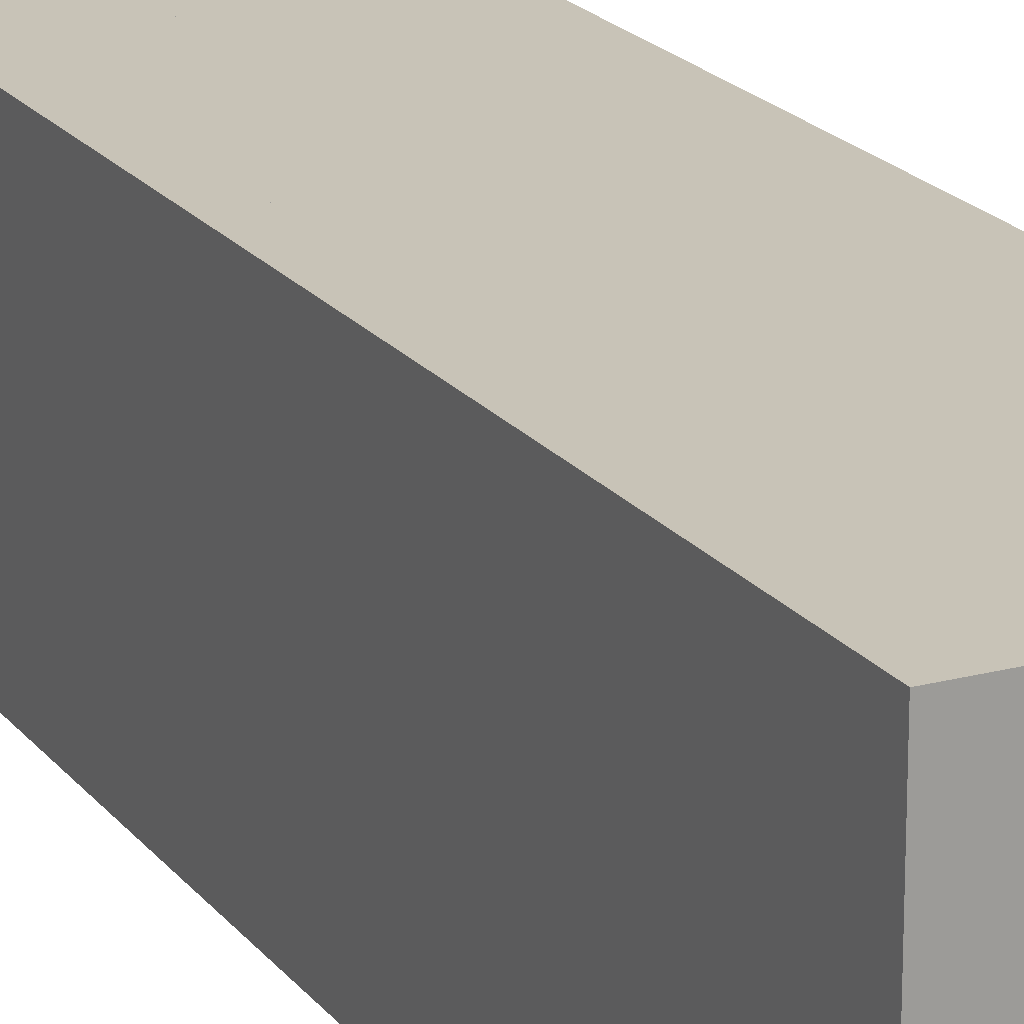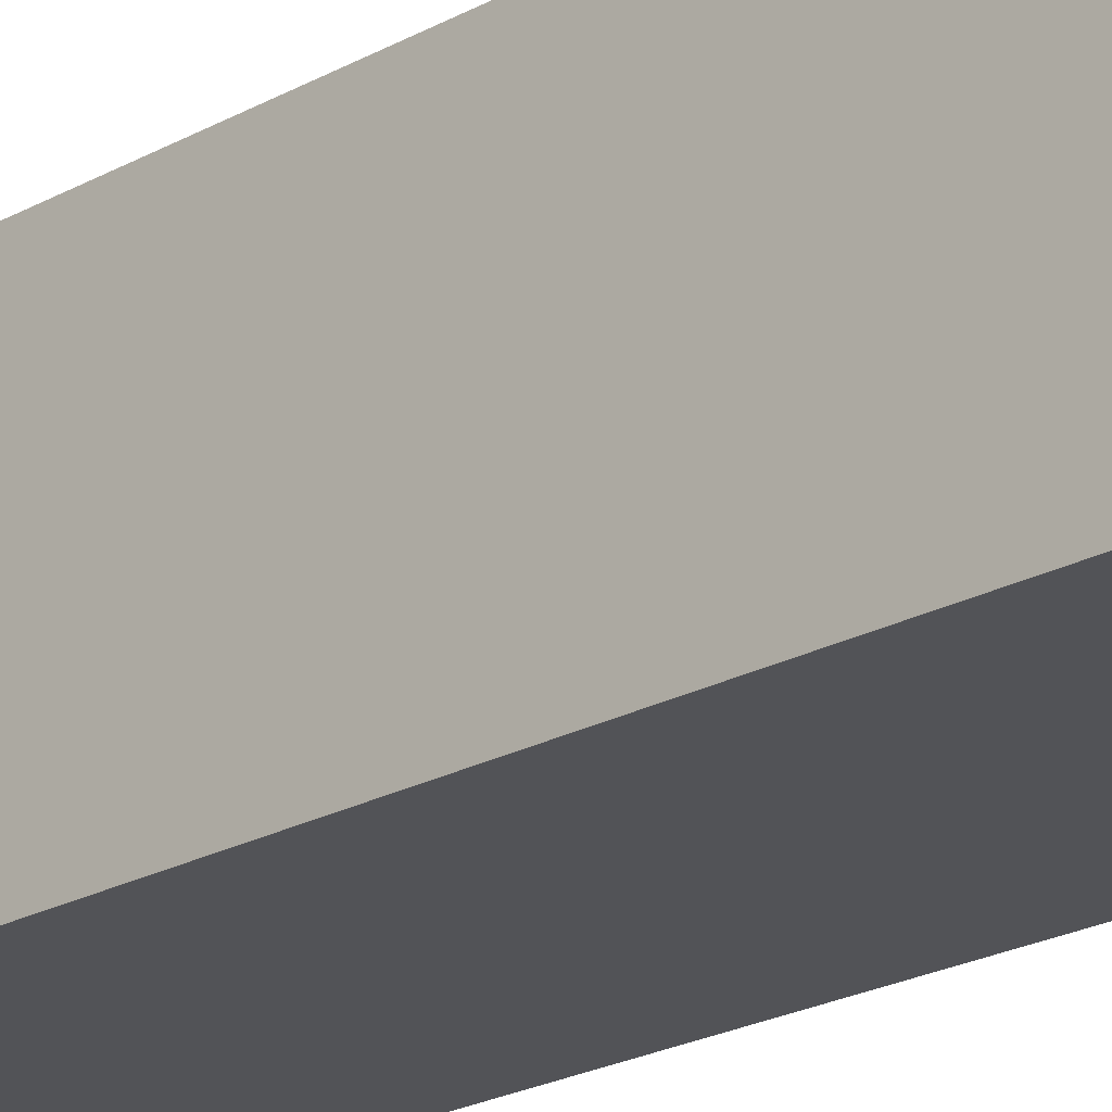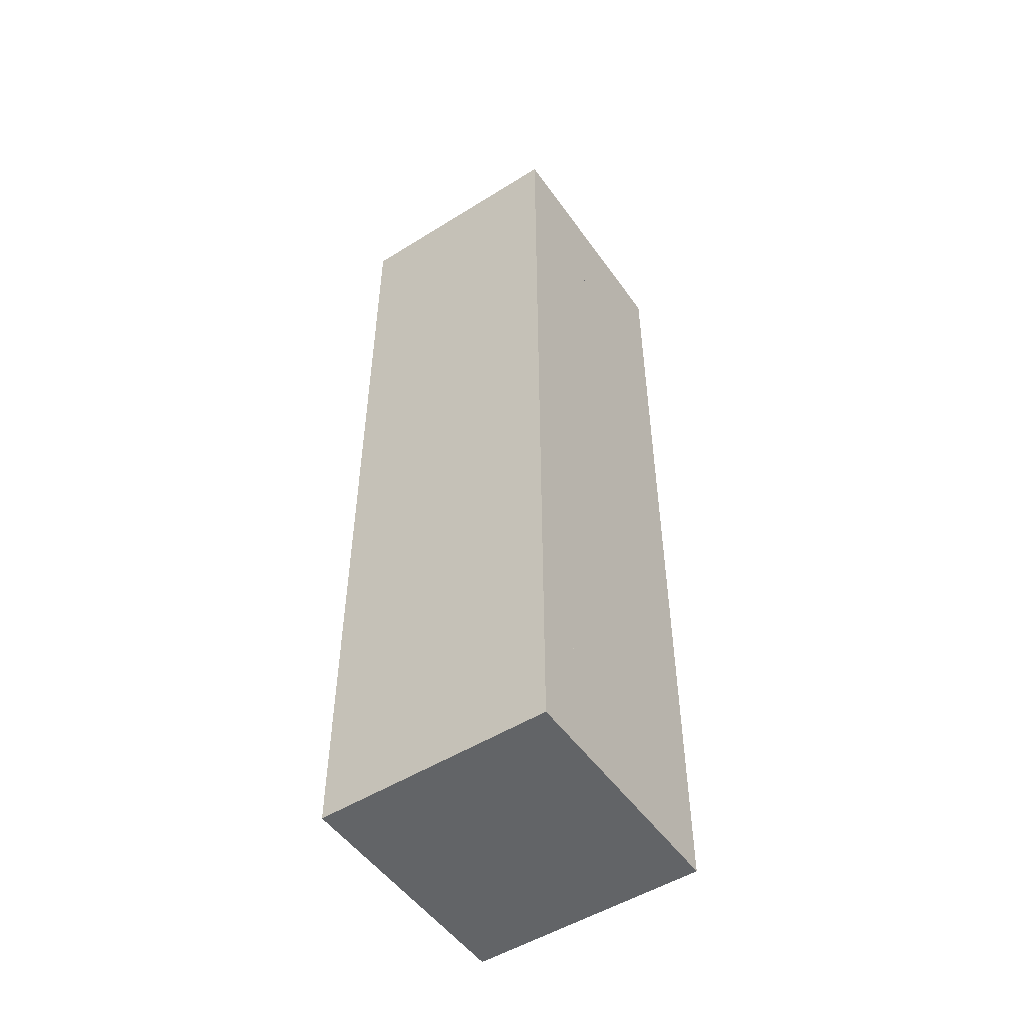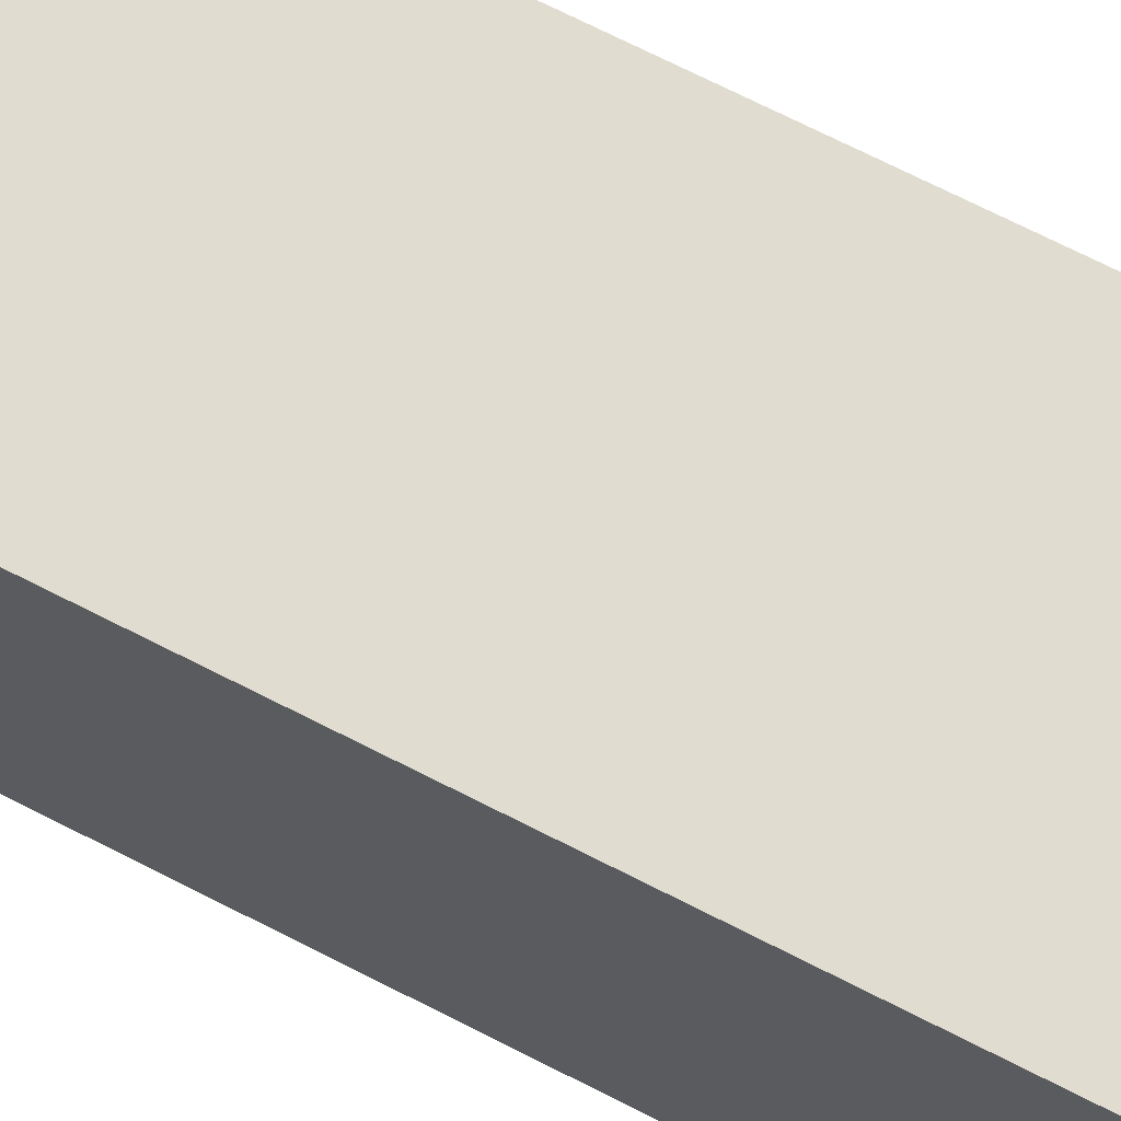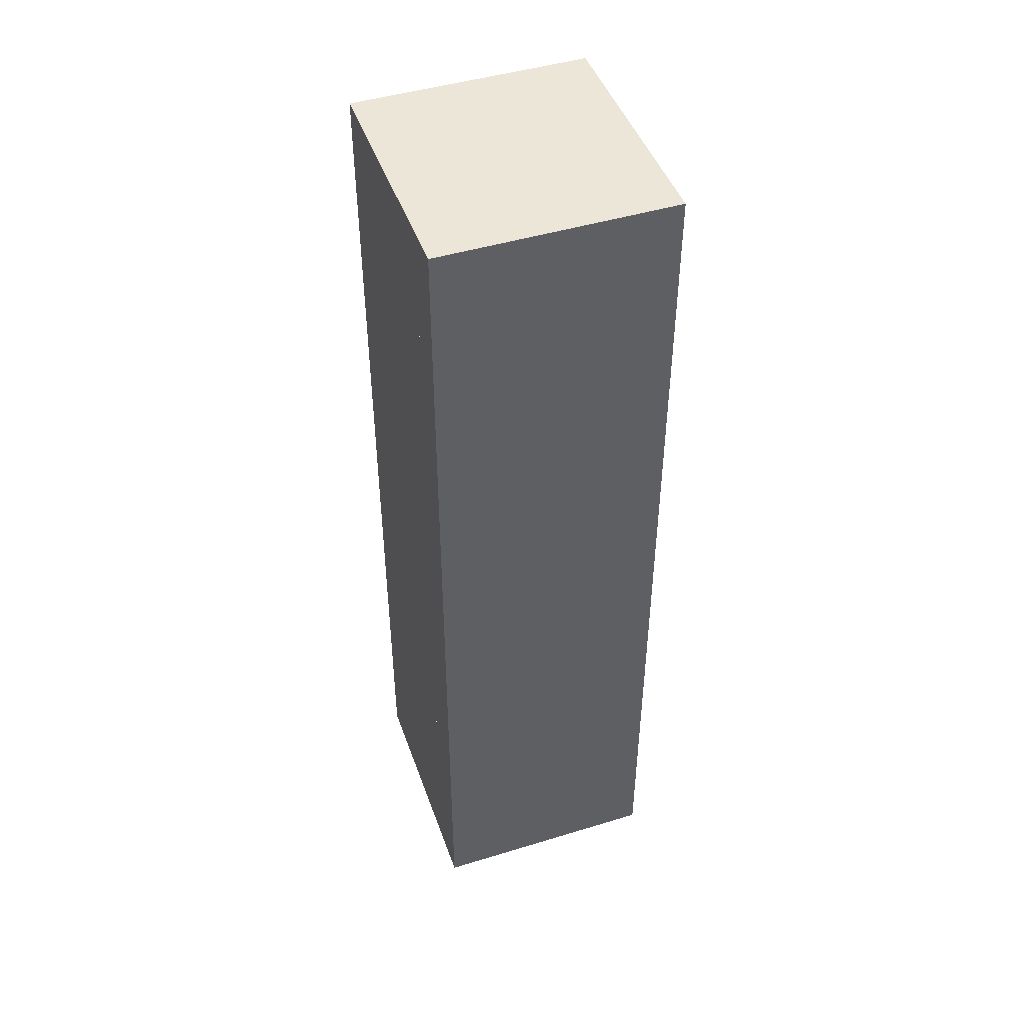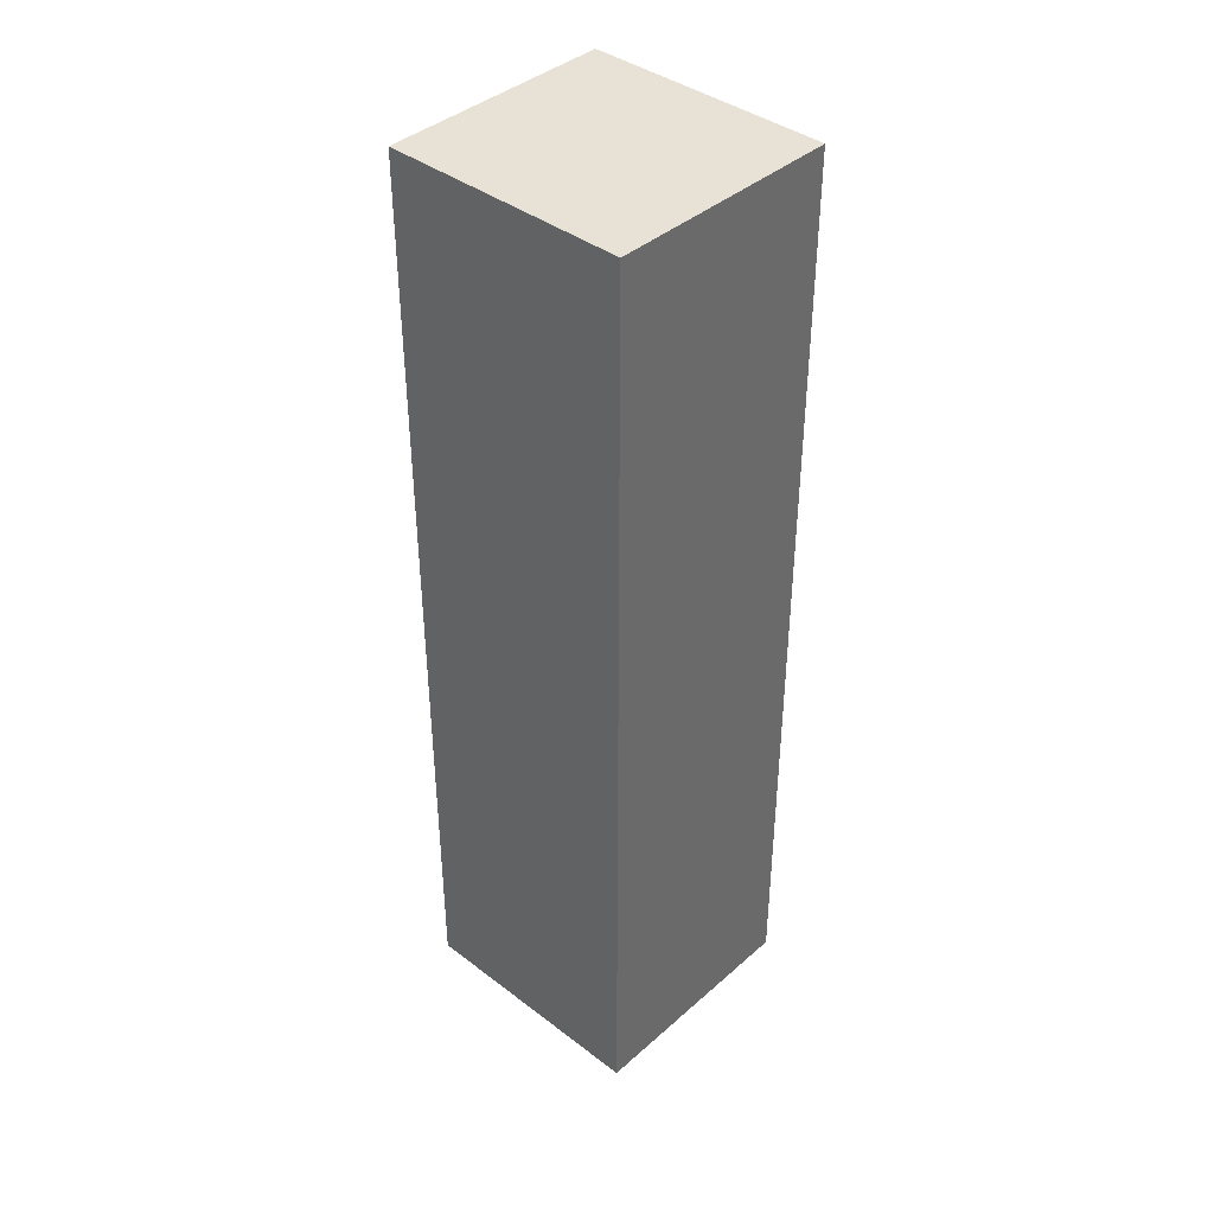
<metadata>
{"format":"obj","ext":"obj","renderer":"f3d","projection":"perspective","resolution":1024,"background":"white","views":[{"elev":19.8,"azim":-26.2,"up":"+Z"},{"elev":-22.3,"azim":133.8,"up":"+Z"},{"elev":-51.1,"azim":34.2,"up":"+Y"},{"elev":69.6,"azim":-62.8,"up":"+Z"},{"elev":46.4,"azim":-19.2,"up":"+Y"},{"elev":40.2,"azim":-47.0,"up":"+Y"}]}
</metadata>
<code>
o SketchUp.010_ID232
v 20.24 6.851 -10.73
v 19.27 6.851 -11.75
v 19.27 6.851 -10.73
v 19.27 6.851 -12.77
v 20.24 6.851 -12.77
v 21.22 6.851 -10.73
v 21.22 6.851 -12.77
v 21.22 6.851 -11.75
f 1 2 3
f 2 1 4
f 4 1 5
f 5 1 6
f 5 6 7
f 7 6 8
o SketchUp.009_ID226
v 20.24 5.872 -10.73
v 19.27 5.872 -11.75
v 19.27 5.872 -10.73
v 19.27 5.872 -12.77
v 20.24 5.872 -12.77
v 21.22 5.872 -10.73
v 21.22 5.872 -12.77
v 21.22 5.872 -11.75
f 9 10 11
f 10 9 12
f 12 9 13
f 13 9 14
f 13 14 15
f 15 14 16
o SketchUp.008_ID220
v 20.24 0.9788 -10.73
v 19.27 0.9788 -11.75
v 19.27 0.9788 -10.73
v 19.27 0.9788 -12.77
v 20.24 0.9788 -12.77
v 21.22 0.9788 -10.73
v 21.22 0.9788 -12.77
v 21.22 0.9788 -11.75
f 17 18 19
f 18 17 20
f 20 17 21
f 21 17 22
f 21 22 23
f 23 22 24
o SketchUp.007_ID214
v 20.24 1.958 -12.77
v 19.27 1.958 -11.75
v 19.27 1.958 -12.77
v 19.27 1.958 -10.73
v 20.24 1.958 -10.73
v 21.22 1.958 -12.77
v 21.22 1.958 -10.73
v 21.22 1.958 -11.75
f 25 26 27
f 26 25 28
f 28 25 29
f 29 25 30
f 29 30 31
f 31 30 32
o SketchUp.006_ID208
v 20.24 2.936 -10.73
v 19.27 2.936 -11.75
v 19.27 2.936 -10.73
v 19.27 2.936 -12.77
v 20.24 2.936 -12.77
v 21.22 2.936 -10.73
v 21.22 2.936 -12.77
v 21.22 2.936 -11.75
f 33 34 35
f 34 33 36
f 36 33 37
f 37 33 38
f 37 38 39
f 39 38 40
o SketchUp.005_ID202
v 20.24 3.915 -12.77
v 19.27 3.915 -11.75
v 19.27 3.915 -12.77
v 19.27 3.915 -10.73
v 20.24 3.915 -10.73
v 21.22 3.915 -12.77
v 21.22 3.915 -10.73
v 21.22 3.915 -11.75
f 41 42 43
f 42 41 44
f 44 41 45
f 45 41 46
f 45 46 47
f 47 46 48
o SketchUp.004_ID196
v 20.24 4.894 -10.73
v 19.27 4.894 -11.75
v 19.27 4.894 -10.73
v 19.27 4.894 -12.77
v 20.24 4.894 -12.77
v 21.22 4.894 -10.73
v 21.22 4.894 -12.77
v 21.22 4.894 -11.75
f 49 50 51
f 50 49 52
f 52 49 53
f 53 49 54
f 53 54 55
f 55 54 56
o SketchUp.003_ID183
v 21.22 0 -12.77
v 21.22 0.9788 -10.73
v 21.22 0 -10.73
v 21.22 0.9788 -11.75
v 21.22 0.9788 -12.77
v 21.22 0.9788 -10.73
v 20.24 0 -10.73
v 21.22 0 -10.73
v 20.24 0.9788 -10.73
v 20.24 0.9788 -12.77
v 21.22 0 -12.77
v 20.24 0 -12.77
v 21.22 0.9788 -12.77
v 19.27 0 -10.73
v 19.27 0.9788 -10.73
v 19.27 0.9788 -12.77
v 19.27 0 -12.77
v 19.27 0.9788 -11.75
v 19.27 0 -10.73
v 19.27 0.9788 -10.73
v 19.27 0 -11.75
v 19.27 0.9788 -12.77
v 19.27 0 -12.77
f 57 58 59
f 58 57 60
f 60 57 61
f 62 63 64
f 63 62 65
f 66 67 68
f 67 66 69
f 65 70 63
f 70 65 71
f 72 68 73
f 68 72 66
f 74 75 76
f 75 74 77
f 78 77 74
f 77 78 79
o SketchUp.002_ID170
v 21.22 6.851 -12.77
v 21.22 7.83 -11.75
v 21.22 6.851 -11.75
v 21.22 7.83 -12.77
v 21.22 7.83 -10.73
v 21.22 6.851 -10.73
v 21.22 5.872 -12.77
v 21.22 5.872 -11.75
v 20.24 7.83 -12.77
v 21.22 6.851 -12.77
v 20.24 6.851 -12.77
v 21.22 7.83 -12.77
v 21.22 7.83 -10.73
v 20.24 6.851 -10.73
v 21.22 6.851 -10.73
v 20.24 7.83 -10.73
v 21.22 5.872 -10.73
v 21.22 5.872 -12.77
v 20.24 5.872 -12.77
v 21.22 4.894 -12.77
v 21.22 4.894 -11.75
v 19.27 7.83 -12.77
v 19.27 6.851 -12.77
v 19.27 6.851 -10.73
v 19.27 7.83 -10.73
v 20.24 5.872 -10.73
v 21.22 5.872 -10.73
v 21.22 4.894 -10.73
v 19.27 5.872 -12.77
v 21.22 4.894 -12.77
v 20.24 4.894 -12.77
v 21.22 3.915 -12.77
v 21.22 3.915 -11.75
v 19.27 7.83 -12.77
v 19.27 6.851 -11.75
v 19.27 7.83 -11.75
v 19.27 6.851 -12.77
v 19.27 5.872 -10.73
v 19.27 6.851 -10.73
v 19.27 7.83 -10.73
v 20.24 4.894 -10.73
v 21.22 4.894 -10.73
v 21.22 3.915 -10.73
v 19.27 5.872 -11.75
v 19.27 5.872 -12.77
v 19.27 4.894 -12.77
v 21.22 3.915 -12.77
v 20.24 3.915 -12.77
v 21.22 2.936 -12.77
v 21.22 2.936 -11.75
v 19.27 4.894 -10.73
v 19.27 5.872 -10.73
v 21.22 3.915 -10.73
v 20.24 3.915 -10.73
v 21.22 2.936 -10.73
v 19.27 4.894 -11.75
v 19.27 4.894 -12.77
v 19.27 3.915 -12.77
v 21.22 2.936 -12.77
v 20.24 2.936 -12.77
v 21.22 1.958 -12.77
v 21.22 1.958 -11.75
v 19.27 3.915 -10.73
v 19.27 4.894 -10.73
v 21.22 2.936 -10.73
v 20.24 2.936 -10.73
v 21.22 1.958 -10.73
v 19.27 3.915 -11.75
v 19.27 3.915 -12.77
v 19.27 2.936 -12.77
v 21.22 1.958 -12.77
v 20.24 1.958 -12.77
v 21.22 0.9788 -12.77
v 21.22 0.9788 -11.75
v 19.27 2.936 -10.73
v 19.27 3.915 -10.73
v 21.22 1.958 -10.73
v 20.24 1.958 -10.73
v 21.22 0.9788 -10.73
v 19.27 2.936 -11.75
v 19.27 2.936 -12.77
v 19.27 1.958 -12.77
v 21.22 0.9788 -12.77
v 20.24 0.9788 -12.77
v 19.27 1.958 -10.73
v 19.27 2.936 -10.73
v 21.22 0.9788 -10.73
v 20.24 0.9788 -10.73
v 19.27 1.958 -11.75
v 19.27 1.958 -12.77
v 19.27 0.9788 -12.77
v 19.27 0.9788 -10.73
v 19.27 1.958 -10.73
v 19.27 0.9788 -11.75
v 19.27 0.9788 -12.77
v 19.27 0.9788 -10.73
f 80 81 82
f 81 80 83
f 82 84 85
f 84 82 81
f 86 82 87
f 82 86 80
f 88 89 90
f 89 88 91
f 92 93 94
f 93 92 95
f 87 85 96
f 85 87 82
f 90 97 98
f 97 90 89
f 99 87 100
f 87 99 86
f 101 90 102
f 90 101 88
f 95 103 93
f 103 95 104
f 94 105 106
f 105 94 93
f 100 96 107
f 96 100 87
f 102 98 108
f 98 102 90
f 98 109 110
f 109 98 97
f 111 100 112
f 100 111 99
f 113 114 115
f 114 113 116
f 93 117 105
f 117 93 103
f 115 118 119
f 118 115 114
f 106 120 121
f 120 106 105
f 112 107 122
f 107 112 100
f 116 123 114
f 123 116 124
f 108 110 125
f 110 108 98
f 110 126 127
f 126 110 109
f 128 112 129
f 112 128 111
f 105 130 120
f 130 105 117
f 114 131 118
f 131 114 123
f 132 120 133
f 120 132 121
f 129 122 134
f 122 129 112
f 124 135 123
f 135 124 136
f 137 110 127
f 110 137 125
f 127 138 139
f 138 127 126
f 140 129 141
f 129 140 128
f 120 142 133
f 142 120 130
f 123 143 131
f 143 123 135
f 144 133 145
f 133 144 132
f 141 134 146
f 134 141 129
f 136 147 135
f 147 136 148
f 137 139 149
f 139 137 127
f 139 150 151
f 150 139 138
f 152 141 153
f 141 152 140
f 133 154 145
f 154 133 142
f 135 155 143
f 155 135 147
f 156 145 157
f 145 156 144
f 153 146 158
f 146 153 141
f 148 159 147
f 159 148 160
f 149 151 161
f 151 149 139
f 151 162 163
f 162 151 150
f 145 164 157
f 164 145 154
f 147 165 155
f 165 147 159
f 166 157 167
f 157 166 156
f 160 168 159
f 168 160 169
f 170 151 163
f 151 170 161
f 157 171 167
f 171 157 164
f 159 172 165
f 172 159 168
f 169 173 168
f 173 169 174
f 168 175 172
f 175 168 173
o SketchUp.001_ID157
v 20.24 7.83 -10.73
v 19.27 7.83 -11.75
v 19.27 7.83 -10.73
v 19.27 7.83 -12.77
v 20.24 7.83 -12.77
v 21.22 7.83 -10.73
v 21.22 7.83 -12.77
v 21.22 7.83 -11.75
f 176 177 178
f 177 176 179
f 179 176 180
f 180 176 181
f 180 181 182
f 182 181 183
o SketchUp_ID149
v 20.24 0 -12.77
v 19.27 0 -11.75
v 19.27 0 -12.77
v 19.27 0 -10.73
v 20.24 0 -10.73
v 21.22 0 -12.77
v 21.22 0 -10.73
f 184 185 186
f 185 184 187
f 187 184 188
f 188 184 189
f 188 189 190
o instance_0.024_ID145
v 0.4978 0.8438 -0.3026
v 0.4984 0.8459 -0.3041
l 192 191
o instance_0.023_ID141
v 0.5802 1.546 -0.5074
v 0.5809 1.546 -0.5092
l 194 193
o instance_0.022_ID137
v 0.4848 1.129 -0.2705
v 0.4819 1.155 -0.2633
l 196 195
o instance_0.021_ID133
v 0.5839 1.569 -0.5164
v 0.5832 1.569 -0.5148
l 198 197
o instance_0.020_ID129
v 0.5339 1.59 -0.3925
v 0.5328 1.596 -0.3896
v 0.5367 1.584 -0.3992
v 0.5393 1.581 -0.4058
l 200 199
l 199 201
l 201 202

</code>
